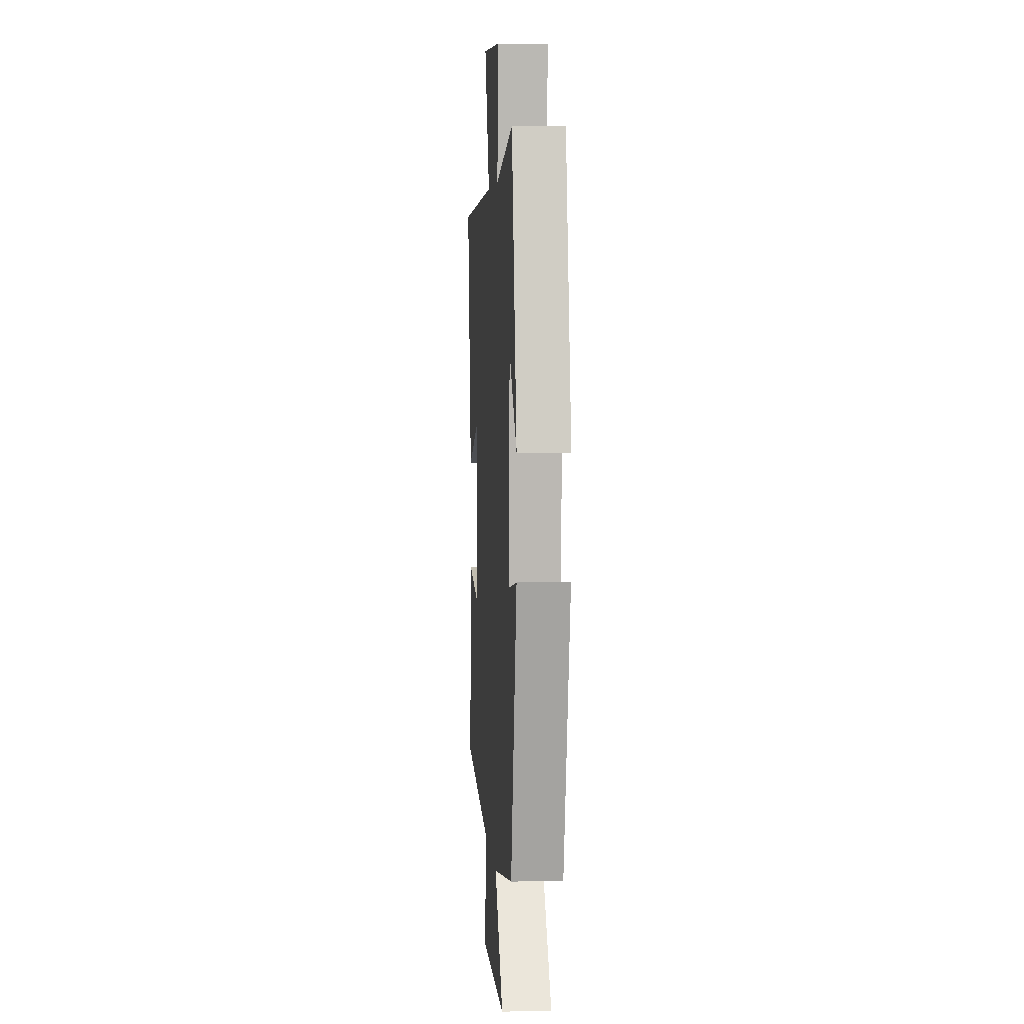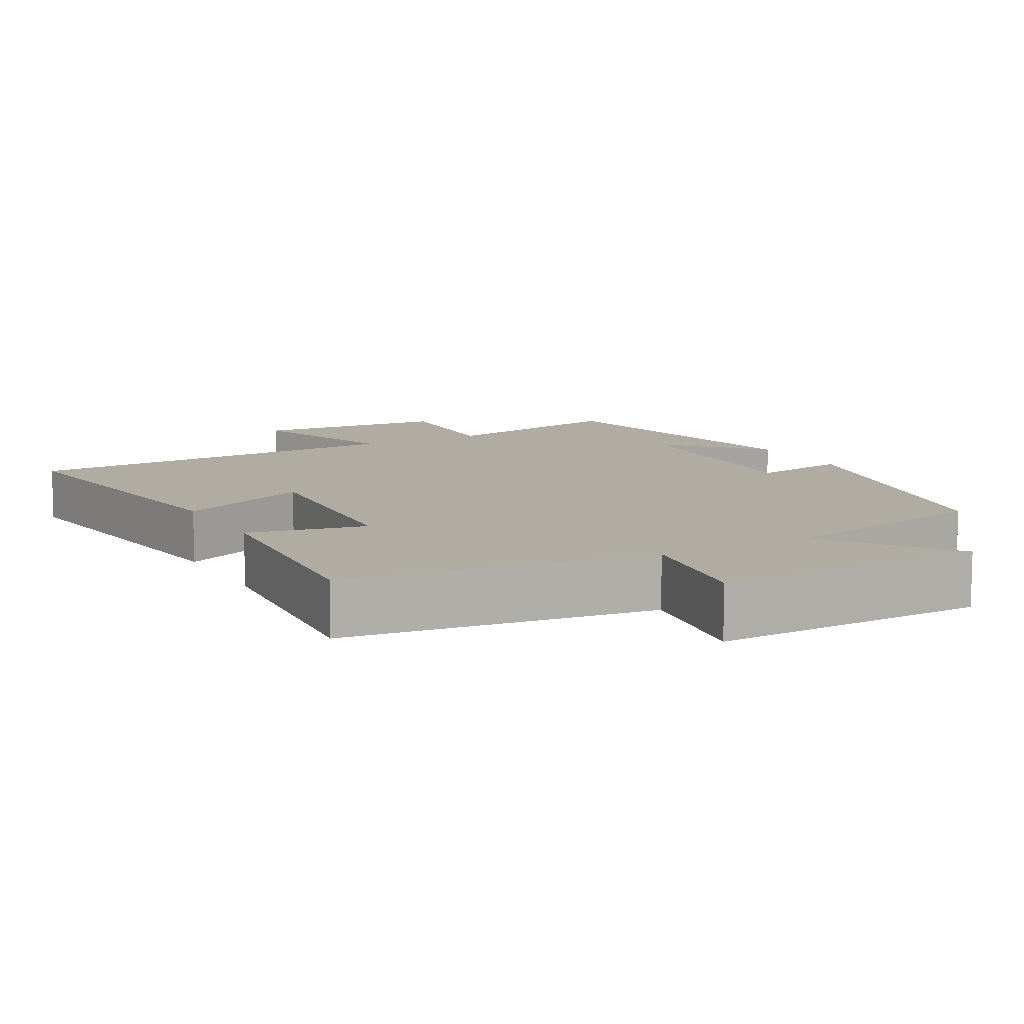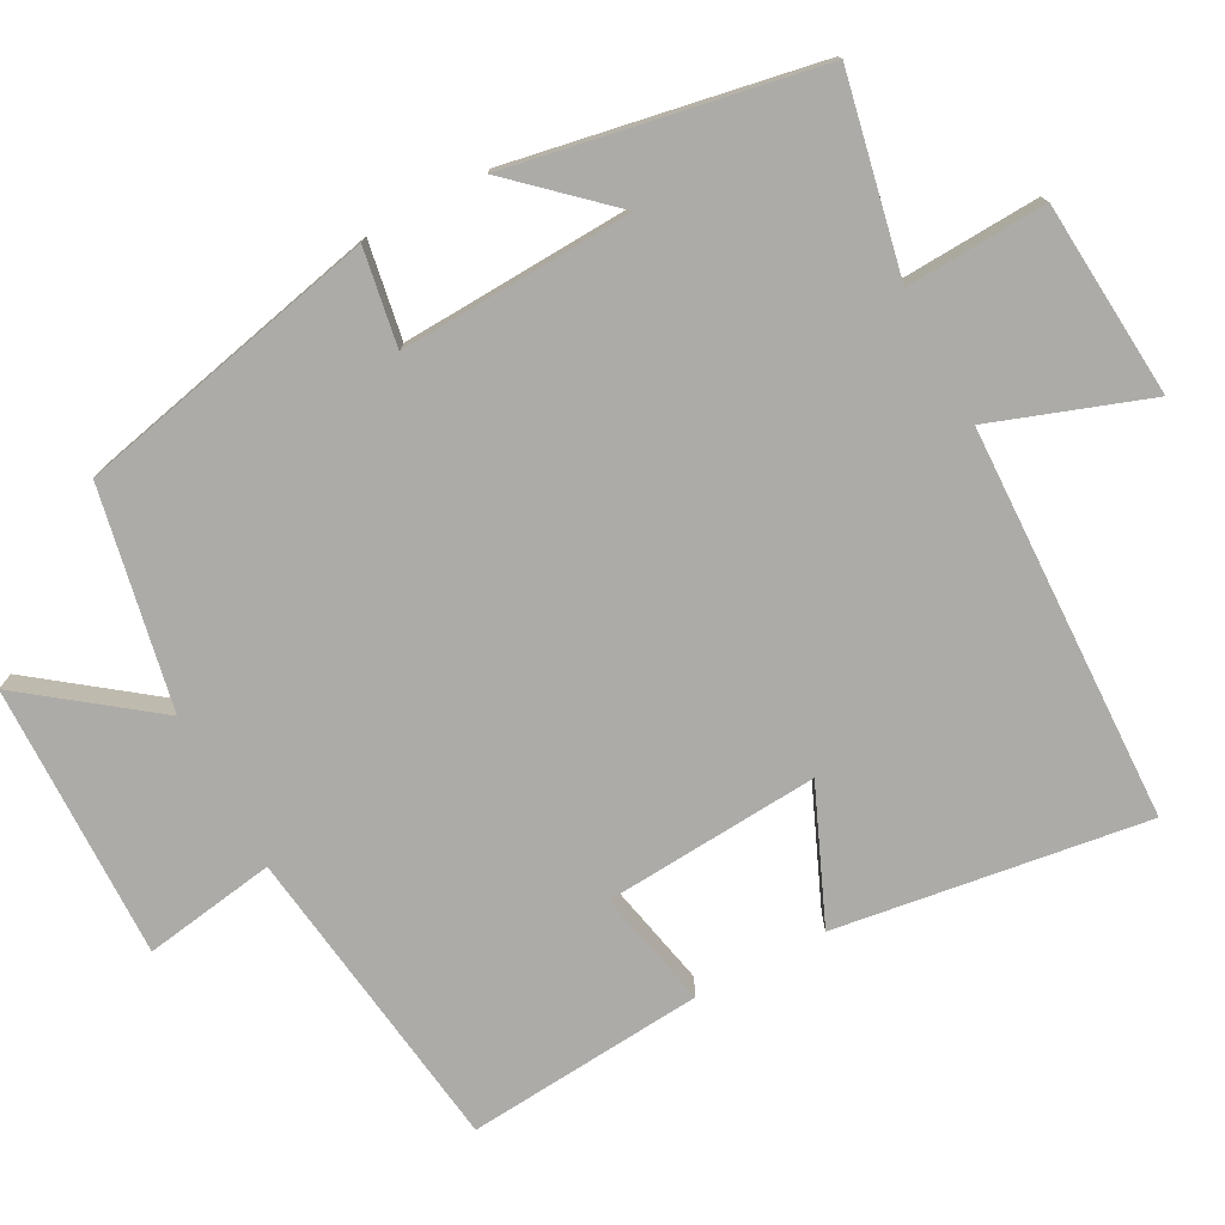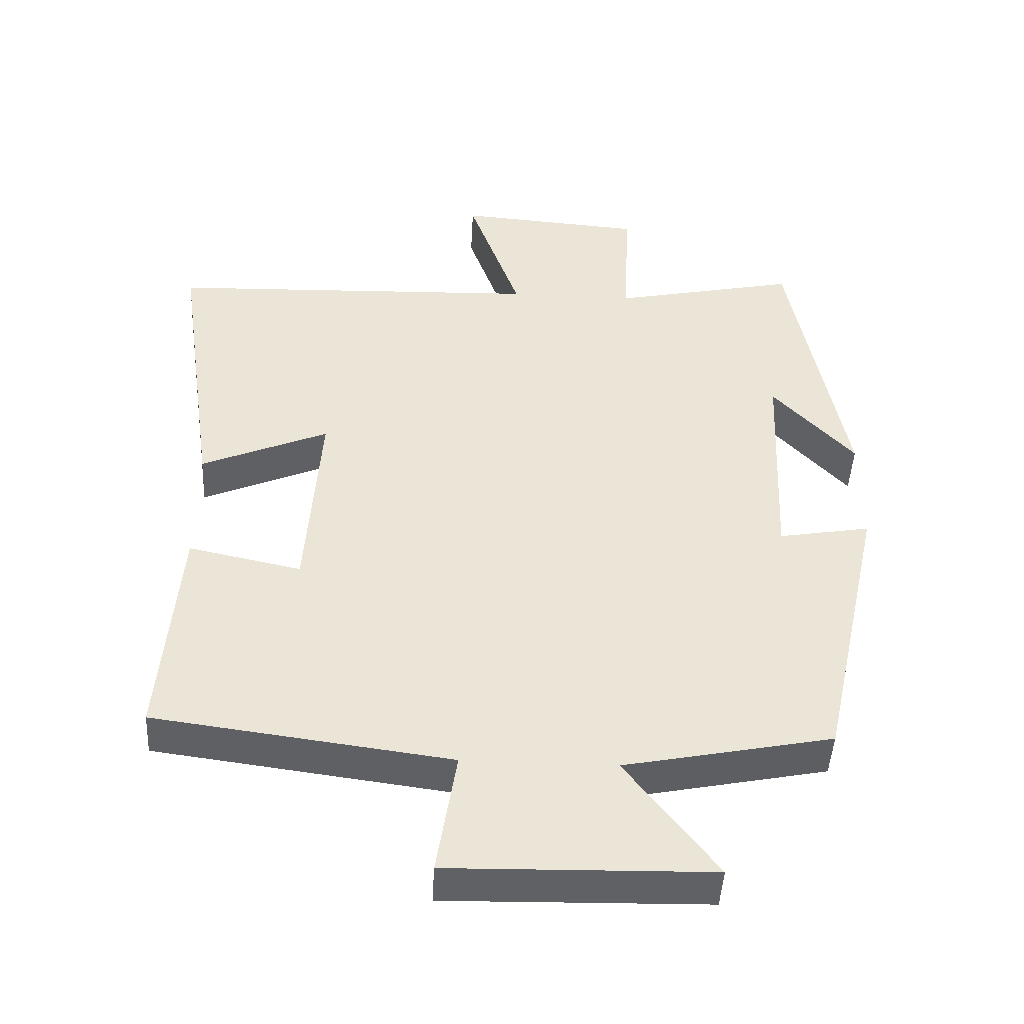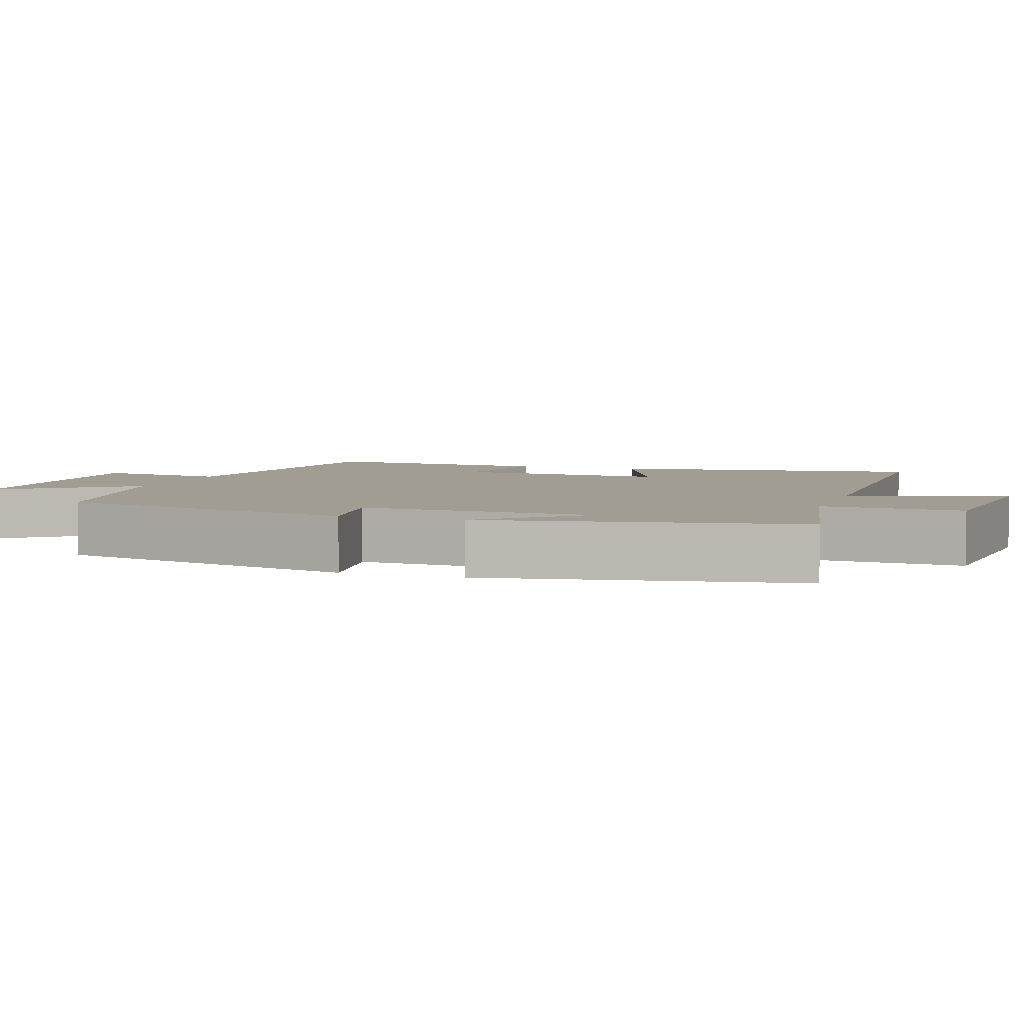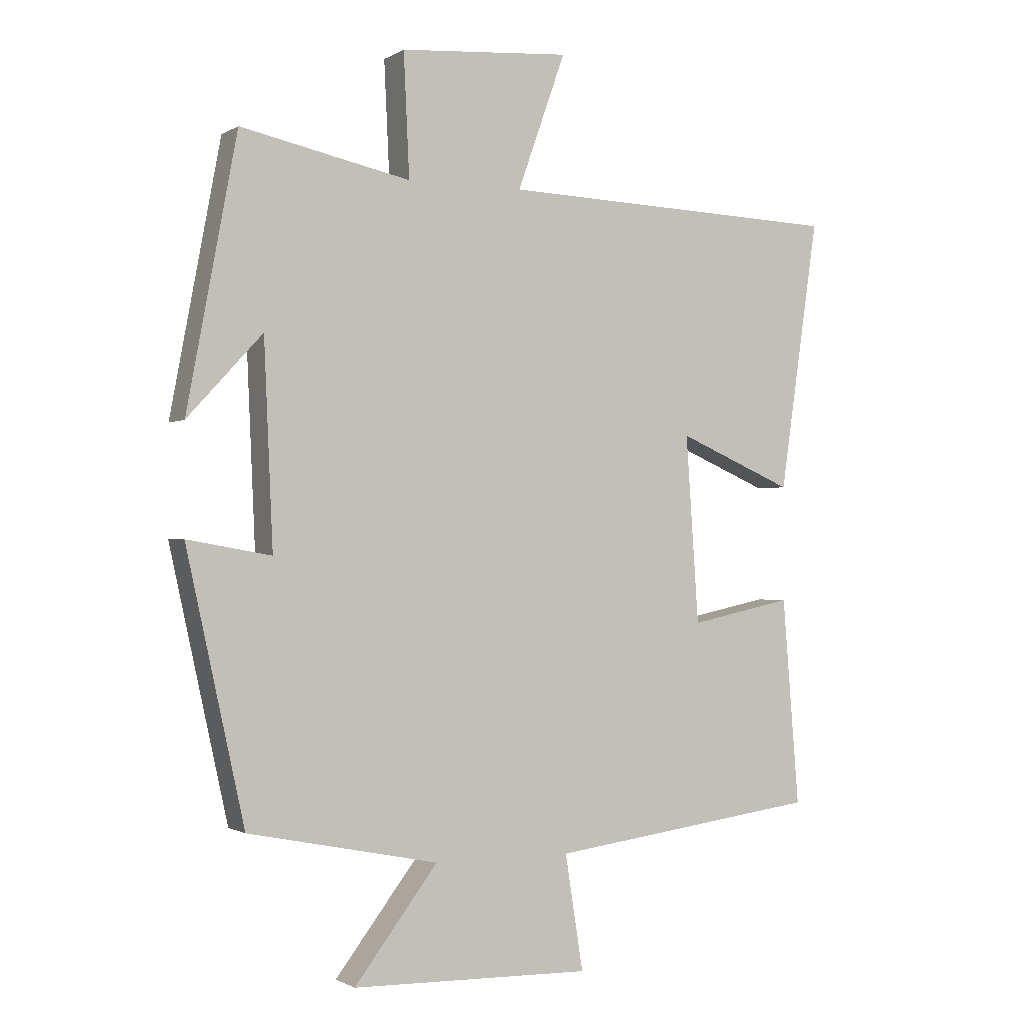
<metadata>
{"format":"obj","ext":"obj","renderer":"f3d","projection":"perspective","resolution":1024,"background":"white","views":[{"elev":5.1,"azim":-94.4,"up":"+Z"},{"elev":10.2,"azim":151.2,"up":"+Y"},{"elev":-76.2,"azim":-61.7,"up":"+Y"},{"elev":-45.9,"azim":177.0,"up":"+Z"},{"elev":4.7,"azim":-71.0,"up":"+Y"},{"elev":-1.1,"azim":-27.3,"up":"+Z"}]}
</metadata>
<code>
v -0.422 0.07 0.556
v -0.157 0.07 0.5
v -0.166 0.07 0.691
v 0.1 0.07 0.711
v 0.025 0.07 0.5
v 0.561 0.07 0.481
v 0.5 0.07 0.059
v 0.319 0.07 0.137
v 0.339 0.07 -0.155
v 0.5 0.07 -0.121
v 0.526 0.07 -0.444
v 0.104 0.07 -0.5
v 0.132 0.07 -0.679
v -0.242 0.07 -0.671
v -0.112 0.07 -0.5
v -0.409 0.07 -0.44
v -0.5 0.07 -0.027
v -0.369 0.07 -0.05
v -0.383 0.07 0.266
v -0.5 0.07 0.139
v -0.422 0 0.556
v -0.157 0 0.5
v -0.166 0 0.691
v 0.1 0 0.711
v 0.025 0 0.5
v 0.561 0 0.481
v 0.5 0 0.059
v 0.319 0 0.137
v 0.339 0 -0.155
v 0.5 0 -0.121
v 0.526 0 -0.444
v 0.104 0 -0.5
v 0.132 0 -0.679
v -0.242 0 -0.671
v -0.112 0 -0.5
v -0.409 0 -0.44
v -0.5 0 -0.027
v -0.369 0 -0.05
v -0.383 0 0.266
v -0.5 0 0.139
f 19 20 1
f 15 16 17 18
f 15 18 19
f 12 13 14 15
f 11 12 15
f 10 11 15
f 9 10 15
f 19 1 2
f 15 19 2
f 9 15 2
f 8 9 2
f 7 8 2
f 6 7 2
f 5 6 2
f 2 3 4 5
f 21 40 39
f 38 37 36 35
f 39 38 35
f 35 34 33 32
f 35 32 31
f 35 31 30
f 35 30 29
f 22 21 39
f 22 39 35
f 22 35 29
f 22 29 28
f 22 28 27
f 22 27 26
f 22 26 25
f 25 24 23 22
f 1 21 22 2
f 2 22 23 3
f 3 23 24 4
f 4 24 25 5
f 5 25 26 6
f 6 26 27 7
f 7 27 28 8
f 8 28 29 9
f 9 29 30 10
f 10 30 31 11
f 11 31 32 12
f 12 32 33 13
f 13 33 34 14
f 14 34 35 15
f 15 35 36 16
f 16 36 37 17
f 17 37 38 18
f 18 38 39 19
f 19 39 40 20
f 20 40 21 1

</code>
